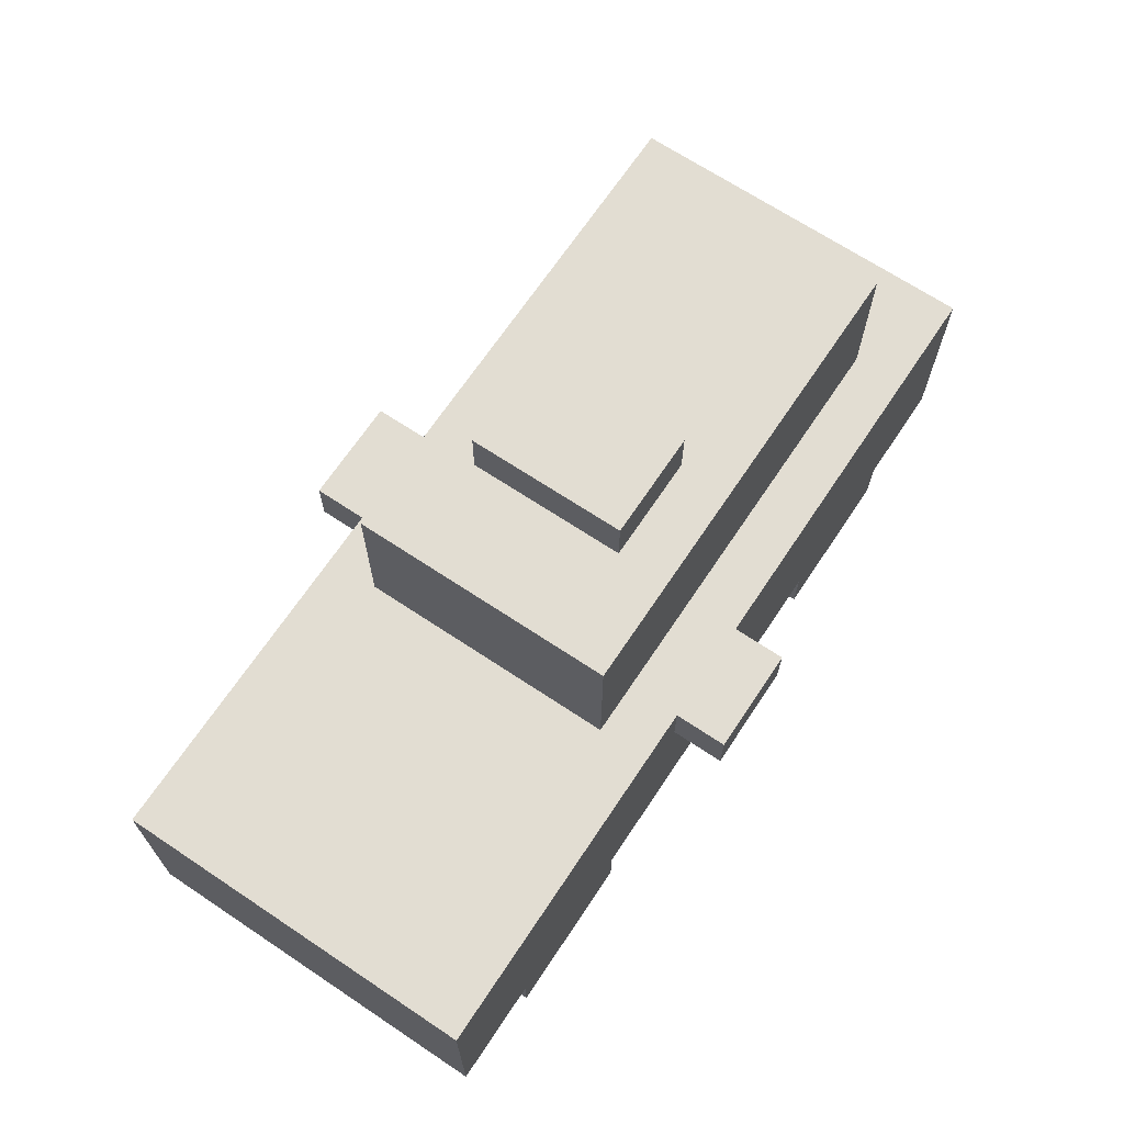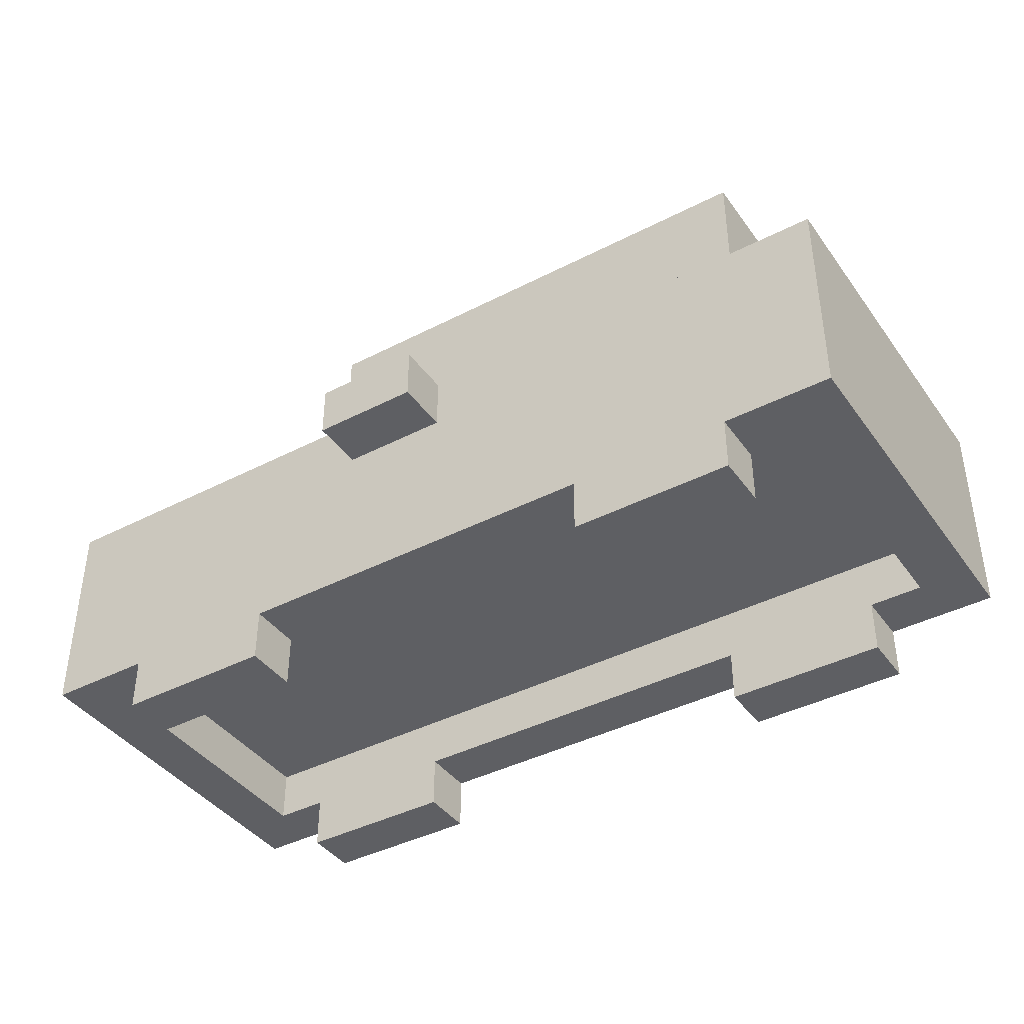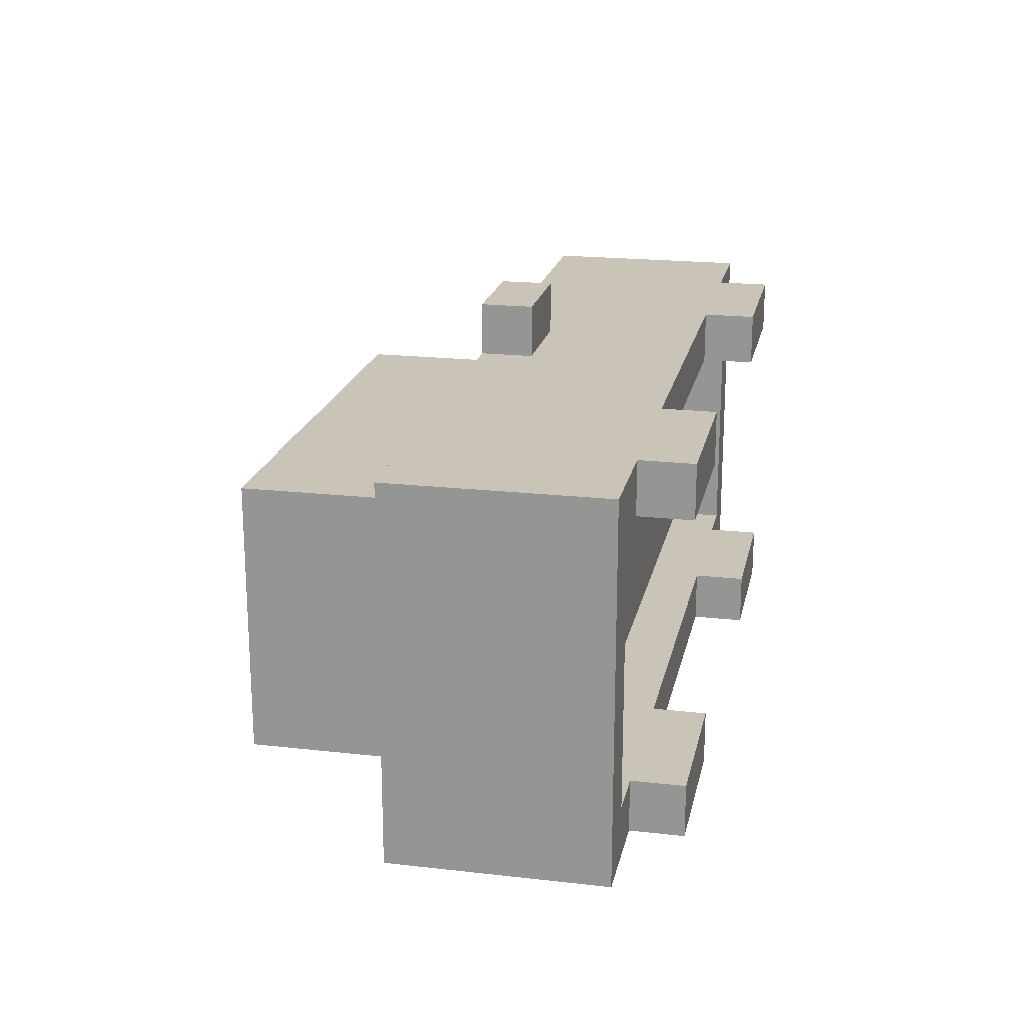
<metadata>
{"format":"obj","ext":"obj","renderer":"f3d","projection":"perspective","resolution":1024,"background":"white","views":[{"elev":68.1,"azim":123.7,"up":"+Y"},{"elev":-40.7,"azim":-147.7,"up":"+Y"},{"elev":20.0,"azim":-78.2,"up":"+Z"}]}
</metadata>
<code>
o
v 0.2 2.2 -0.2
v 0.2 2.2 -1.6
v 0.2 2.4 -0.2
v 0.2 2.4 -1.6
v 0.2 2.6 -0.2
v 0.2 2.6 -0.4
v 0.2 2.6 -0.6
v 0.2 2.6 -1.2
v 0.2 2.6 -1.4
v 0.2 2.6 -1.6
v 0.2 2.8 -0.4
v 0.2 2.8 -0.6
v 0.2 2.8 -1.2
v 0.2 2.8 -1.4
v 0.2 3 -0.2
v 0.2 3 -0.6
v 0.2 3 -1.2
v 0.2 3 -1.6
v 0.6 2 -0.2
v 0.6 2 -0.4
v 0.6 2 -1.4
v 0.6 2 -1.6
v 0.6 2.2 -0.2
v 0.6 2.2 -0.4
v 0.6 2.2 -1.4
v 0.6 2.2 -1.6
v 0.6 3 -0.4
v 0.6 3 -0.6
v 0.6 3 -1.2
v 0.6 3 -1.4
v 0.6 3.4 -0.6
v 0.6 3.4 -1.2
v 0.6 3.6 -0.4
v 0.6 3.6 -1.4
v 1.6 3.6 -0.6
v 1.6 3.6 -1.2
v 1.6 3.8 -0.6
v 1.6 3.8 -1.2
v 1.8 2.8 0
v 1.8 2.8 -0.2
v 1.8 2.8 -1.6
v 1.8 2.8 -1.8
v 1.8 3 0
v 1.8 3 -0.2
v 1.8 3 -1.6
v 1.8 3 -1.8
v 2.2 3 -0.6
v 2.2 3 -1.2
v 2.2 3.2 -0.6
v 2.2 3.2 -1.2
v 2.6 2 -0.2
v 2.6 2 -0.4
v 2.6 2 -1.4
v 2.6 2 -1.6
v 2.6 2.2 -0.2
v 2.6 2.2 -0.4
v 2.6 2.2 -1.4
v 2.6 2.2 -1.6
v 3.4 2.2 -0.4
v 3.4 2.2 -1.4
v 3.4 2.4 -0.4
v 3.4 2.4 -1.4
v 0.4 2.2 -0.4
v 0.4 2.2 -1.4
v 0.4 2.4 -0.4
v 0.4 2.4 -1.4
v 0.8 3 -0.6
v 0.8 3 -1.2
v 0.8 3.2 -0.6
v 0.8 3.2 -1.2
v 1.2 2 -0.2
v 1.2 2 -0.4
v 1.2 2 -1.4
v 1.2 2 -1.6
v 1.2 2.2 -0.2
v 1.2 2.2 -0.4
v 1.2 2.2 -1.4
v 1.2 2.2 -1.6
v 2 3.6 -0.6
v 2 3.6 -1.2
v 2 3.8 -0.6
v 2 3.8 -1.2
v 2.2 2.8 0
v 2.2 2.8 -0.2
v 2.2 2.8 -1.6
v 2.2 2.8 -1.8
v 2.2 3 0
v 2.2 3 -0.2
v 2.2 3 -1.6
v 2.2 3 -1.8
v 2.4 3 -0.4
v 2.4 3 -0.6
v 2.4 3 -1.2
v 2.4 3 -1.4
v 2.4 3.4 -0.6
v 2.4 3.4 -1.2
v 2.4 3.6 -0.4
v 2.4 3.6 -1.4
v 3.2 2 -0.2
v 3.2 2 -0.4
v 3.2 2 -1.4
v 3.2 2 -1.6
v 3.2 2.2 -0.2
v 3.2 2.2 -0.4
v 3.2 2.2 -1.4
v 3.2 2.2 -1.6
v 3.6 2.2 -0.2
v 3.6 2.2 -1.6
v 3.6 2.4 -0.2
v 3.6 2.4 -1.6
v 3.6 2.6 -0.2
v 3.6 2.6 -0.4
v 3.6 2.6 -0.6
v 3.6 2.6 -1.2
v 3.6 2.6 -1.4
v 3.6 2.6 -1.6
v 3.6 2.8 -0.4
v 3.6 2.8 -0.6
v 3.6 2.8 -1.2
v 3.6 2.8 -1.4
v 3.6 3 -0.2
v 3.6 3 -0.4
v 3.6 3 -0.6
v 3.6 3 -1.2
v 3.6 3 -1.6
v 1.8 2.8 0
v 1.8 3 0
v 2.2 2.8 0
v 2.2 3 0
v 0.2 2.2 -0.2
v 0.2 2.4 -0.2
v 0.2 2.6 -0.2
v 0.2 3 -0.2
v 0.6 2 -0.2
v 0.6 2.2 -0.2
v 0.6 2.4 -0.2
v 0.6 2.6 -0.2
v 0.8 2.2 -0.2
v 0.8 2.4 -0.2
v 0.8 2.6 -0.2
v 0.8 2.8 -0.2
v 1 2.2 -0.2
v 1 2.4 -0.2
v 1.2 2 -0.2
v 1.2 2.2 -0.2
v 1.2 2.4 -0.2
v 1.2 2.6 -0.2
v 1.6 2.6 -0.2
v 1.6 2.8 -0.2
v 1.8 2.8 -0.2
v 1.8 3 -0.2
v 2.2 2.8 -0.2
v 2.2 3 -0.2
v 2.6 2 -0.2
v 2.6 2.2 -0.2
v 2.6 2.4 -0.2
v 2.6 2.6 -0.2
v 2.8 2.2 -0.2
v 2.8 2.4 -0.2
v 3 2.2 -0.2
v 3 2.4 -0.2
v 3.2 2 -0.2
v 3.2 2.2 -0.2
v 3.2 2.4 -0.2
v 3.2 2.6 -0.2
v 3.6 2.2 -0.2
v 3.6 2.4 -0.2
v 3.6 2.6 -0.2
v 3.6 3 -0.2
v 0.6 3 -0.4
v 0.6 3.6 -0.4
v 0.8 3 -0.4
v 0.8 3.4 -0.4
v 1.2 3 -0.4
v 1.2 3.4 -0.4
v 1.4 3 -0.4
v 1.4 3.4 -0.4
v 2.2 3 -0.4
v 2.2 3.4 -0.4
v 2.4 3 -0.4
v 2.4 3.6 -0.4
v 1.6 3.6 -0.6
v 1.6 3.8 -0.6
v 1.8 3.6 -0.6
v 1.8 3.8 -0.6
v 2 3.6 -0.6
v 2 3.8 -0.6
v 0.8 3 -1.2
v 0.8 3.2 -1.2
v 1.2 3 -1.2
v 1.2 3.2 -1.2
v 1.4 3 -1.2
v 1.4 3.2 -1.2
v 2.2 3 -1.2
v 2.2 3.2 -1.2
v 0.4 2.2 -1.4
v 0.4 2.4 -1.4
v 0.6 2 -1.4
v 0.6 2.2 -1.4
v 0.6 2.4 -1.4
v 0.8 2.2 -1.4
v 0.8 2.4 -1.4
v 1 2.2 -1.4
v 1 2.4 -1.4
v 1.2 2 -1.4
v 1.2 2.2 -1.4
v 1.2 2.4 -1.4
v 2.6 2 -1.4
v 2.6 2.2 -1.4
v 2.6 2.4 -1.4
v 2.8 2.2 -1.4
v 2.8 2.4 -1.4
v 3 2.2 -1.4
v 3 2.4 -1.4
v 3.2 2 -1.4
v 3.2 2.2 -1.4
v 3.2 2.4 -1.4
v 3.4 2.2 -1.4
v 3.4 2.4 -1.4
v 0.4 2.2 -0.4
v 0.4 2.4 -0.4
v 0.6 2 -0.4
v 0.6 2.2 -0.4
v 0.6 2.4 -0.4
v 0.8 2.2 -0.4
v 0.8 2.4 -0.4
v 1 2.2 -0.4
v 1 2.4 -0.4
v 1.2 2 -0.4
v 1.2 2.2 -0.4
v 1.2 2.4 -0.4
v 2.6 2 -0.4
v 2.6 2.2 -0.4
v 2.6 2.4 -0.4
v 2.8 2.2 -0.4
v 2.8 2.4 -0.4
v 3 2.2 -0.4
v 3 2.4 -0.4
v 3.2 2 -0.4
v 3.2 2.2 -0.4
v 3.2 2.4 -0.4
v 3.4 2.2 -0.4
v 3.4 2.4 -0.4
v 0.8 3 -0.6
v 0.8 3.2 -0.6
v 1.2 3 -0.6
v 1.2 3.2 -0.6
v 1.4 3 -0.6
v 1.4 3.2 -0.6
v 2.2 3 -0.6
v 2.2 3.2 -0.6
v 1.6 3.6 -1.2
v 1.6 3.8 -1.2
v 1.8 3.6 -1.2
v 1.8 3.8 -1.2
v 2 3.6 -1.2
v 2 3.8 -1.2
v 0.6 3 -1.4
v 0.6 3.6 -1.4
v 0.8 3 -1.4
v 0.8 3.4 -1.4
v 1.2 3 -1.4
v 1.2 3.4 -1.4
v 1.4 3 -1.4
v 1.4 3.4 -1.4
v 2.2 3 -1.4
v 2.2 3.4 -1.4
v 2.4 3 -1.4
v 2.4 3.6 -1.4
v 0.2 2.2 -1.6
v 0.2 2.4 -1.6
v 0.2 2.6 -1.6
v 0.2 3 -1.6
v 0.6 2 -1.6
v 0.6 2.2 -1.6
v 0.6 2.4 -1.6
v 0.6 2.6 -1.6
v 0.8 2.2 -1.6
v 0.8 2.4 -1.6
v 0.8 2.6 -1.6
v 0.8 2.8 -1.6
v 1 2.2 -1.6
v 1 2.4 -1.6
v 1.2 2 -1.6
v 1.2 2.2 -1.6
v 1.2 2.4 -1.6
v 1.2 2.6 -1.6
v 1.6 2.6 -1.6
v 1.6 2.8 -1.6
v 1.8 2.8 -1.6
v 1.8 3 -1.6
v 2.2 2.8 -1.6
v 2.2 3 -1.6
v 2.6 2 -1.6
v 2.6 2.2 -1.6
v 2.6 2.4 -1.6
v 2.6 2.6 -1.6
v 2.8 2.2 -1.6
v 2.8 2.4 -1.6
v 3 2.2 -1.6
v 3 2.4 -1.6
v 3.2 2 -1.6
v 3.2 2.2 -1.6
v 3.2 2.4 -1.6
v 3.2 2.6 -1.6
v 3.6 2.2 -1.6
v 3.6 2.4 -1.6
v 3.6 2.6 -1.6
v 3.6 3 -1.6
v 1.8 2.8 -1.8
v 1.8 3 -1.8
v 2.2 2.8 -1.8
v 2.2 3 -1.8
v 0.6 2 -0.2
v 1.2 2 -0.2
v 2.6 2 -0.2
v 3.2 2 -0.2
v 0.6 2 -0.4
v 1.2 2 -0.4
v 2.6 2 -0.4
v 3.2 2 -0.4
v 0.6 2 -1.4
v 1.2 2 -1.4
v 2.6 2 -1.4
v 3.2 2 -1.4
v 0.6 2 -1.6
v 1.2 2 -1.6
v 2.6 2 -1.6
v 3.2 2 -1.6
v 0.2 2.2 -0.2
v 0.6 2.2 -0.2
v 1.2 2.2 -0.2
v 2.6 2.2 -0.2
v 3.2 2.2 -0.2
v 3.6 2.2 -0.2
v 0.4 2.2 -0.4
v 0.6 2.2 -0.4
v 1.2 2.2 -0.4
v 2.6 2.2 -0.4
v 3.2 2.2 -0.4
v 3.4 2.2 -0.4
v 0.4 2.2 -1.4
v 0.6 2.2 -1.4
v 1.2 2.2 -1.4
v 2.6 2.2 -1.4
v 3.2 2.2 -1.4
v 3.4 2.2 -1.4
v 0.2 2.2 -1.6
v 0.6 2.2 -1.6
v 1.2 2.2 -1.6
v 2.6 2.2 -1.6
v 3.2 2.2 -1.6
v 3.6 2.2 -1.6
v 0.4 2.4 -0.4
v 0.6 2.4 -0.4
v 0.8 2.4 -0.4
v 1 2.4 -0.4
v 1.2 2.4 -0.4
v 2.6 2.4 -0.4
v 2.8 2.4 -0.4
v 3 2.4 -0.4
v 3.2 2.4 -0.4
v 3.4 2.4 -0.4
v 0.4 2.4 -1.4
v 0.6 2.4 -1.4
v 0.8 2.4 -1.4
v 1 2.4 -1.4
v 1.2 2.4 -1.4
v 2.6 2.4 -1.4
v 2.8 2.4 -1.4
v 3 2.4 -1.4
v 3.2 2.4 -1.4
v 3.4 2.4 -1.4
v 1.8 2.8 0
v 2.2 2.8 0
v 1.8 2.8 -0.2
v 2.2 2.8 -0.2
v 1.8 2.8 -1.6
v 2.2 2.8 -1.6
v 1.8 2.8 -1.8
v 2.2 2.8 -1.8
v 0.8 3.2 -0.6
v 1.2 3.2 -0.6
v 1.4 3.2 -0.6
v 2.2 3.2 -0.6
v 0.8 3.2 -1.2
v 1.2 3.2 -1.2
v 1.4 3.2 -1.2
v 2.2 3.2 -1.2
v 1.8 3 0
v 2.2 3 0
v 0.2 3 -0.2
v 1.8 3 -0.2
v 2.2 3 -0.2
v 3.6 3 -0.2
v 0.6 3 -0.4
v 0.8 3 -0.4
v 1.2 3 -0.4
v 1.4 3 -0.4
v 2.2 3 -0.4
v 2.4 3 -0.4
v 3.4 3 -0.4
v 3.6 3 -0.4
v 0.2 3 -0.6
v 0.6 3 -0.6
v 0.8 3 -0.6
v 1.2 3 -0.6
v 1.4 3 -0.6
v 2.2 3 -0.6
v 2.4 3 -0.6
v 3.4 3 -0.6
v 3.6 3 -0.6
v 0.2 3 -1.2
v 0.6 3 -1.2
v 0.8 3 -1.2
v 1.2 3 -1.2
v 1.4 3 -1.2
v 2.2 3 -1.2
v 2.4 3 -1.2
v 3.6 3 -1.2
v 0.6 3 -1.4
v 0.8 3 -1.4
v 1.2 3 -1.4
v 1.4 3 -1.4
v 2.2 3 -1.4
v 2.4 3 -1.4
v 0.2 3 -1.6
v 1.8 3 -1.6
v 2.2 3 -1.6
v 3.6 3 -1.6
v 1.8 3 -1.8
v 2.2 3 -1.8
v 0.6 3.6 -0.4
v 2.4 3.6 -0.4
v 1.6 3.6 -0.6
v 1.8 3.6 -0.6
v 2 3.6 -0.6
v 1.6 3.6 -1.2
v 1.8 3.6 -1.2
v 2 3.6 -1.2
v 0.6 3.6 -1.4
v 2.4 3.6 -1.4
v 1.6 3.8 -0.6
v 1.8 3.8 -0.6
v 2 3.8 -0.6
v 1.6 3.8 -1.2
v 1.8 3.8 -1.2
v 2 3.8 -1.2
f 3 2 1
f 4 2 3
f 5 4 3
f 6 4 5
f 7 4 6
f 8 4 7
f 9 4 8
f 10 4 9
f 11 6 5
f 11 7 6
f 12 8 7
f 12 7 11
f 13 9 8
f 13 8 12
f 14 10 9
f 14 9 13
f 15 11 5
f 15 12 11
f 16 13 12
f 16 12 15
f 17 14 13
f 17 13 16
f 18 10 14
f 18 14 17
f 23 20 19
f 24 20 23
f 25 22 21
f 26 22 25
f 31 28 27
f 31 29 28
f 32 30 29
f 32 29 31
f 33 31 27
f 33 32 31
f 34 30 32
f 34 32 33
f 37 36 35
f 38 36 37
f 43 40 39
f 44 40 43
f 45 42 41
f 46 42 45
f 49 48 47
f 50 48 49
f 55 52 51
f 56 52 55
f 57 54 53
f 58 54 57
f 61 60 59
f 62 60 61
f 63 64 65
f 65 64 66
f 67 68 69
f 69 68 70
f 71 72 75
f 75 72 76
f 73 74 77
f 77 74 78
f 79 80 81
f 81 80 82
f 83 84 87
f 87 84 88
f 85 86 89
f 89 86 90
f 91 92 95
f 92 93 95
f 93 94 96
f 95 93 96
f 91 95 97
f 95 96 97
f 96 94 98
f 97 96 98
f 99 100 103
f 103 100 104
f 101 102 105
f 105 102 106
f 107 108 109
f 109 108 110
f 109 110 111
f 111 110 112
f 112 110 113
f 113 110 114
f 114 110 115
f 115 110 116
f 111 112 117
f 112 113 117
f 113 114 118
f 117 113 118
f 114 115 119
f 118 114 119
f 115 116 120
f 119 115 120
f 111 117 121
f 117 118 122
f 121 117 122
f 118 119 123
f 122 118 123
f 119 120 124
f 123 119 124
f 120 116 125
f 124 120 125
f 128 127 126
f 129 127 128
f 135 131 130
f 136 132 131
f 136 131 135
f 137 133 132
f 137 132 136
f 138 136 135
f 138 135 134
f 138 137 136
f 139 137 138
f 140 133 137
f 140 137 139
f 141 133 140
f 142 139 138
f 142 138 134
f 143 140 139
f 143 139 142
f 144 142 134
f 144 143 142
f 145 143 144
f 146 140 143
f 146 143 145
f 147 141 140
f 147 140 146
f 148 141 147
f 148 147 146
f 149 133 141
f 149 141 148
f 150 149 148
f 150 133 149
f 151 133 150
f 152 150 148
f 155 146 145
f 156 148 146
f 156 146 155
f 157 153 152
f 157 148 156
f 157 152 148
f 158 155 154
f 158 156 155
f 158 157 156
f 159 157 158
f 160 158 154
f 160 159 158
f 161 157 159
f 161 159 160
f 162 160 154
f 162 161 160
f 163 161 162
f 164 157 161
f 164 161 163
f 165 153 157
f 165 157 164
f 166 164 163
f 167 165 164
f 167 164 166
f 168 153 165
f 168 165 167
f 169 153 168
f 172 171 170
f 173 171 172
f 174 173 172
f 175 171 173
f 175 173 174
f 176 175 174
f 177 171 175
f 177 175 176
f 178 177 176
f 179 171 177
f 179 177 178
f 180 179 178
f 181 171 179
f 181 179 180
f 184 183 182
f 185 183 184
f 186 185 184
f 187 185 186
f 190 189 188
f 191 189 190
f 192 191 190
f 193 191 192
f 194 193 192
f 195 193 194
f 199 197 196
f 200 197 199
f 201 199 198
f 201 200 199
f 202 200 201
f 203 201 198
f 203 202 201
f 204 202 203
f 205 203 198
f 205 204 203
f 206 204 205
f 207 204 206
f 209 207 206
f 210 207 209
f 211 209 208
f 211 210 209
f 212 210 211
f 213 211 208
f 213 212 211
f 214 212 213
f 215 213 208
f 215 214 213
f 216 214 215
f 217 214 216
f 218 217 216
f 219 217 218
f 220 221 223
f 223 221 224
f 222 223 225
f 223 224 225
f 225 224 226
f 222 225 227
f 225 226 227
f 227 226 228
f 222 227 229
f 227 228 229
f 229 228 230
f 230 228 231
f 230 231 233
f 233 231 234
f 232 233 235
f 233 234 235
f 235 234 236
f 232 235 237
f 235 236 237
f 237 236 238
f 232 237 239
f 237 238 239
f 239 238 240
f 240 238 241
f 240 241 242
f 242 241 243
f 244 245 246
f 246 245 247
f 246 247 248
f 248 247 249
f 248 249 250
f 250 249 251
f 252 253 254
f 254 253 255
f 254 255 256
f 256 255 257
f 258 259 260
f 260 259 261
f 260 261 262
f 261 259 263
f 262 261 263
f 262 263 264
f 263 259 265
f 264 263 265
f 264 265 266
f 265 259 267
f 266 265 267
f 266 267 268
f 267 259 269
f 268 267 269
f 270 271 275
f 271 272 276
f 275 271 276
f 272 273 277
f 276 272 277
f 275 276 278
f 274 275 278
f 276 277 278
f 278 277 279
f 277 273 280
f 279 277 280
f 280 273 281
f 278 279 282
f 274 278 282
f 279 280 283
f 282 279 283
f 274 282 284
f 282 283 284
f 284 283 285
f 283 280 286
f 285 283 286
f 280 281 287
f 286 280 287
f 287 281 288
f 286 287 288
f 281 273 289
f 288 281 289
f 288 289 290
f 289 273 290
f 290 273 291
f 288 290 292
f 285 286 295
f 286 288 296
f 295 286 296
f 292 293 297
f 296 288 297
f 288 292 297
f 294 295 298
f 295 296 298
f 296 297 298
f 298 297 299
f 294 298 300
f 298 299 300
f 299 297 301
f 300 299 301
f 294 300 302
f 300 301 302
f 302 301 303
f 301 297 304
f 303 301 304
f 297 293 305
f 304 297 305
f 303 304 306
f 304 305 307
f 306 304 307
f 305 293 308
f 307 305 308
f 308 293 309
f 310 311 312
f 312 311 313
f 318 315 314
f 319 315 318
f 320 317 316
f 321 317 320
f 326 323 322
f 327 323 326
f 328 325 324
f 329 325 328
f 336 331 330
f 337 331 336
f 338 333 332
f 339 333 338
f 340 335 334
f 341 335 340
f 342 336 330
f 347 335 341
f 348 342 330
f 348 343 342
f 349 343 348
f 350 345 344
f 351 345 350
f 352 347 346
f 353 335 347
f 353 347 352
f 364 355 354
f 364 363 362
f 364 362 361
f 364 361 360
f 364 360 359
f 364 359 358
f 364 358 357
f 364 357 356
f 364 356 355
f 365 363 364
f 366 363 365
f 367 363 366
f 368 363 367
f 369 363 368
f 370 363 369
f 371 363 370
f 372 363 371
f 373 363 372
f 376 375 374
f 377 375 376
f 380 379 378
f 381 379 380
f 386 383 382
f 386 385 384
f 386 384 383
f 387 385 386
f 388 385 387
f 389 385 388
f 390 391 393
f 393 391 394
f 392 393 396
f 394 395 396
f 393 394 396
f 396 395 397
f 397 395 398
f 398 395 399
f 399 395 400
f 400 395 401
f 401 395 402
f 402 395 403
f 392 396 404
f 404 396 405
f 401 402 410
f 402 403 411
f 410 402 411
f 411 403 412
f 404 405 413
f 413 405 414
f 408 409 415
f 406 407 415
f 407 408 415
f 415 409 416
f 416 409 417
f 417 409 418
f 411 412 419
f 410 411 419
f 419 412 420
f 413 414 421
f 419 420 426
f 424 425 427
f 425 426 427
f 413 421 427
f 421 422 427
f 423 424 427
f 422 423 427
f 427 426 428
f 428 426 429
f 426 420 430
f 429 426 430
f 428 429 431
f 431 429 432
f 433 434 435
f 435 434 436
f 436 434 437
f 433 435 438
f 437 434 440
f 438 439 441
f 439 440 441
f 433 438 441
f 440 434 442
f 441 440 442
f 443 444 446
f 444 445 447
f 446 444 447
f 447 445 448

</code>
